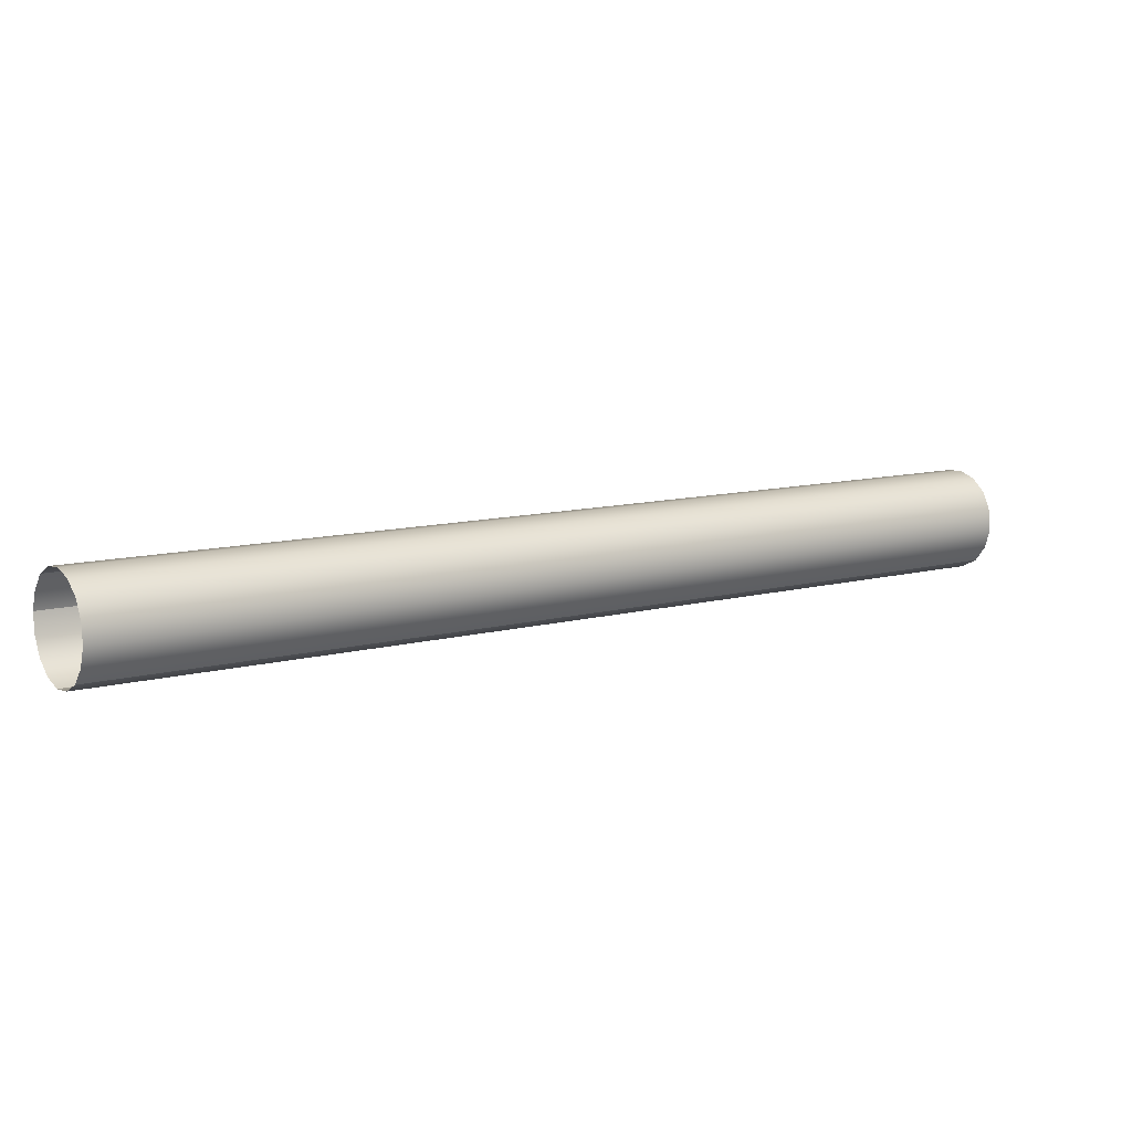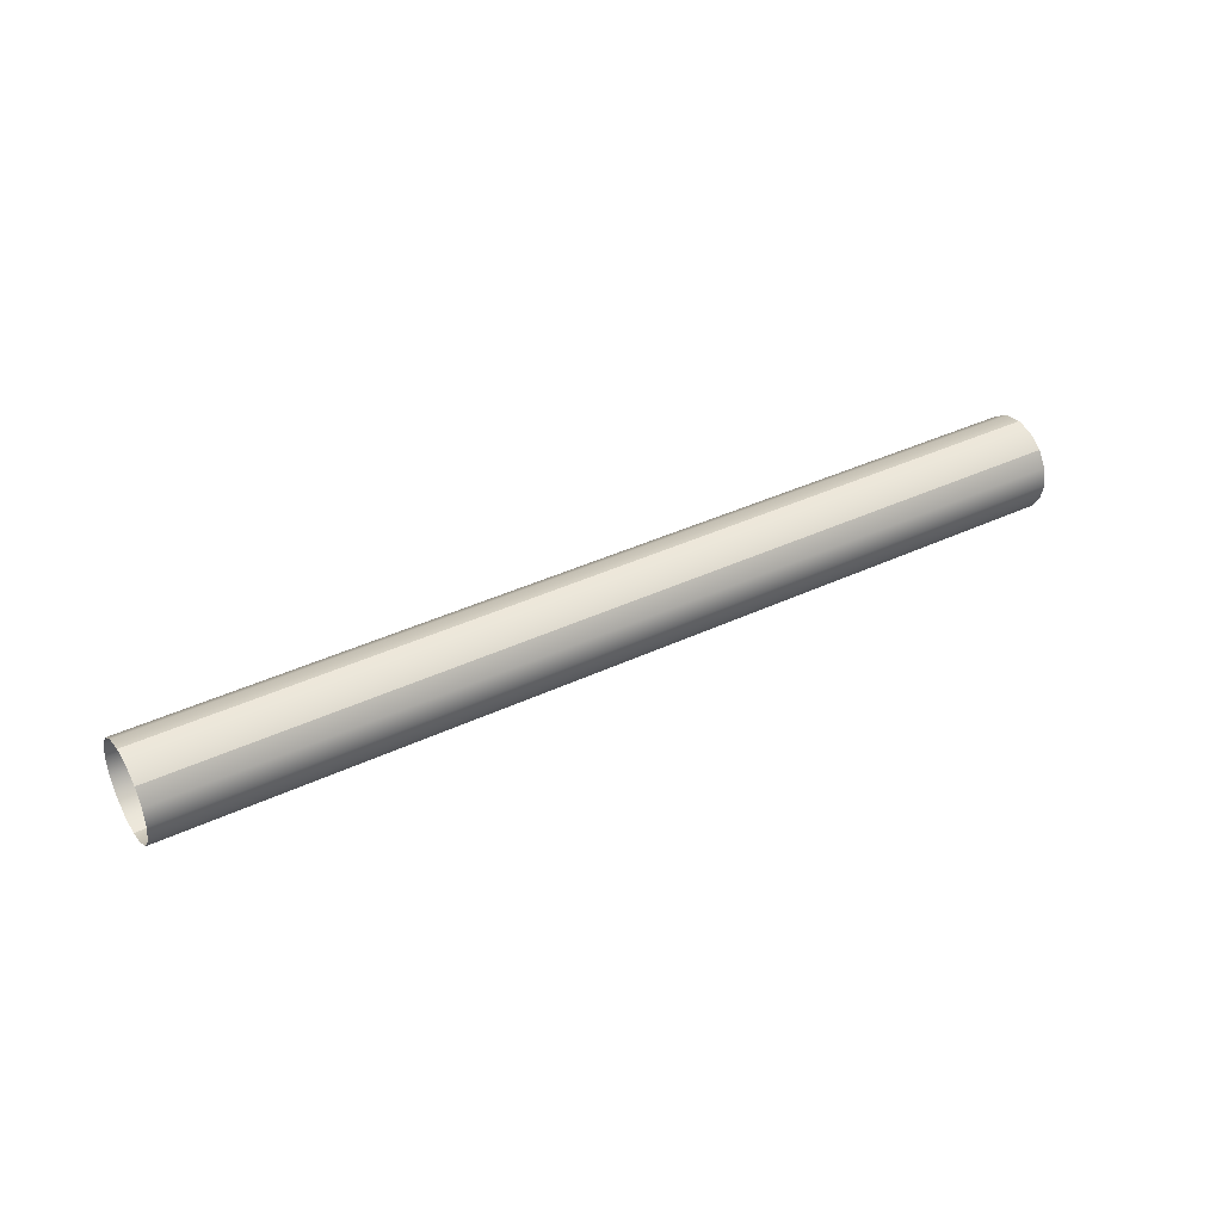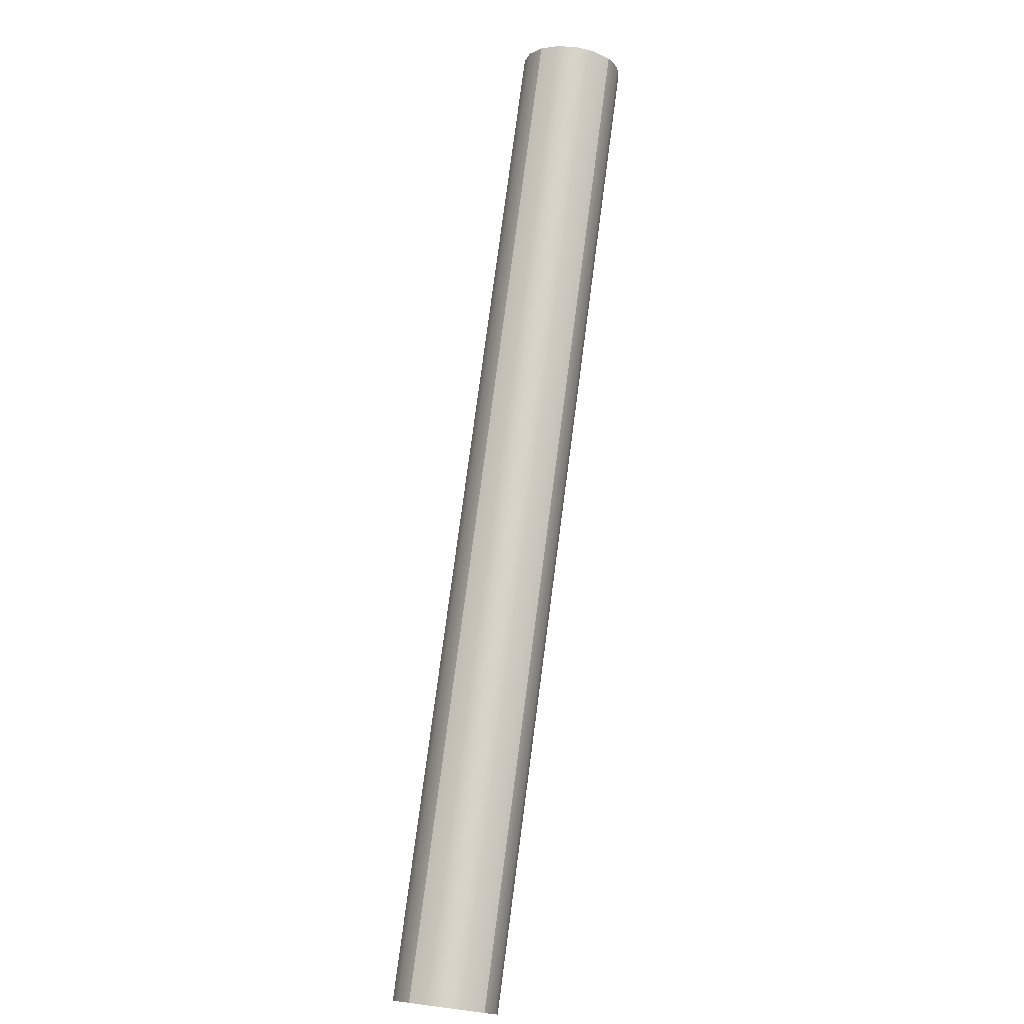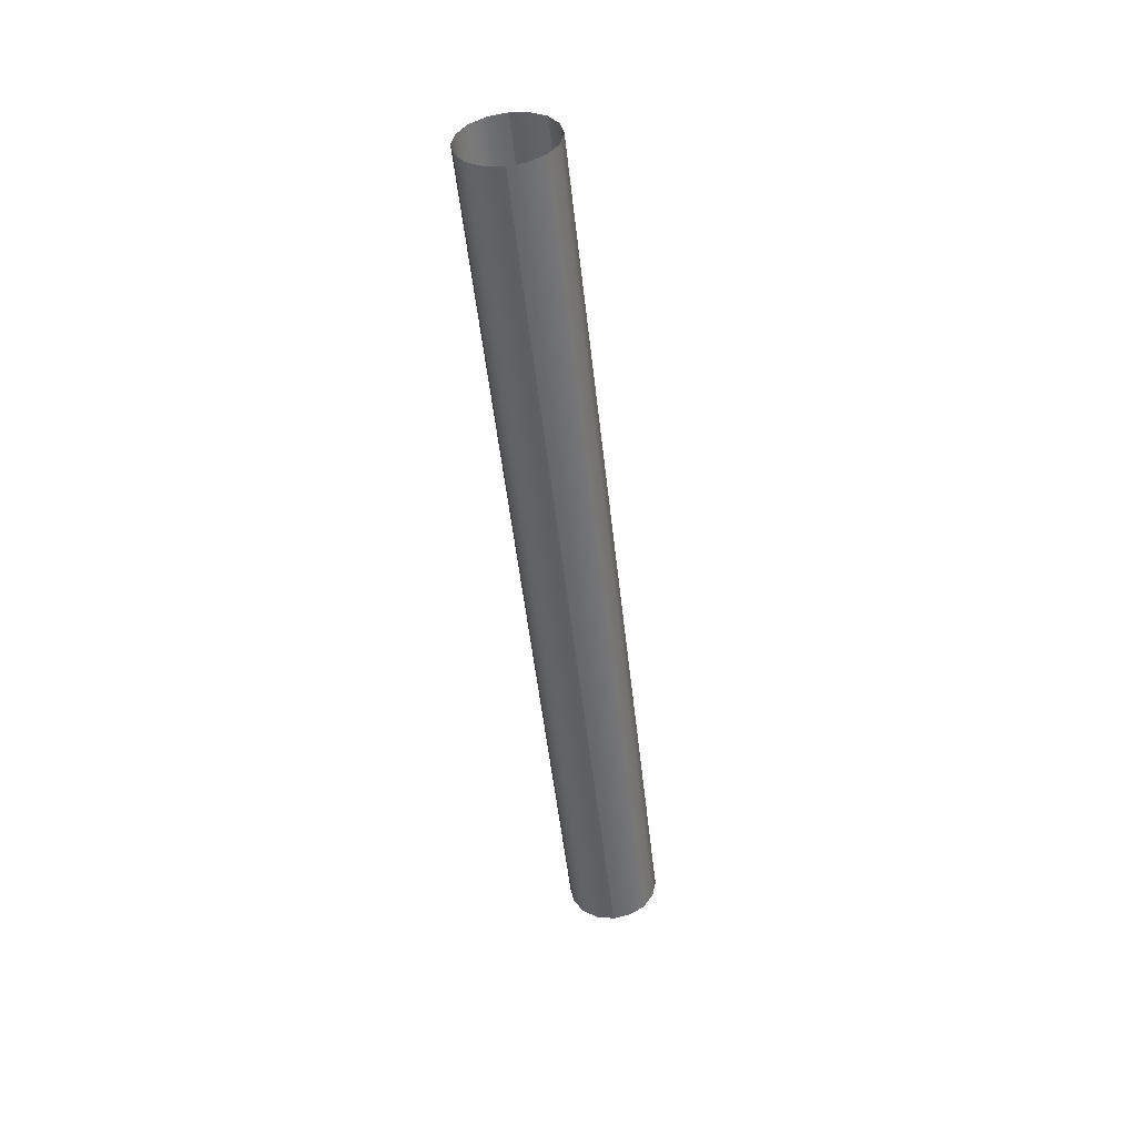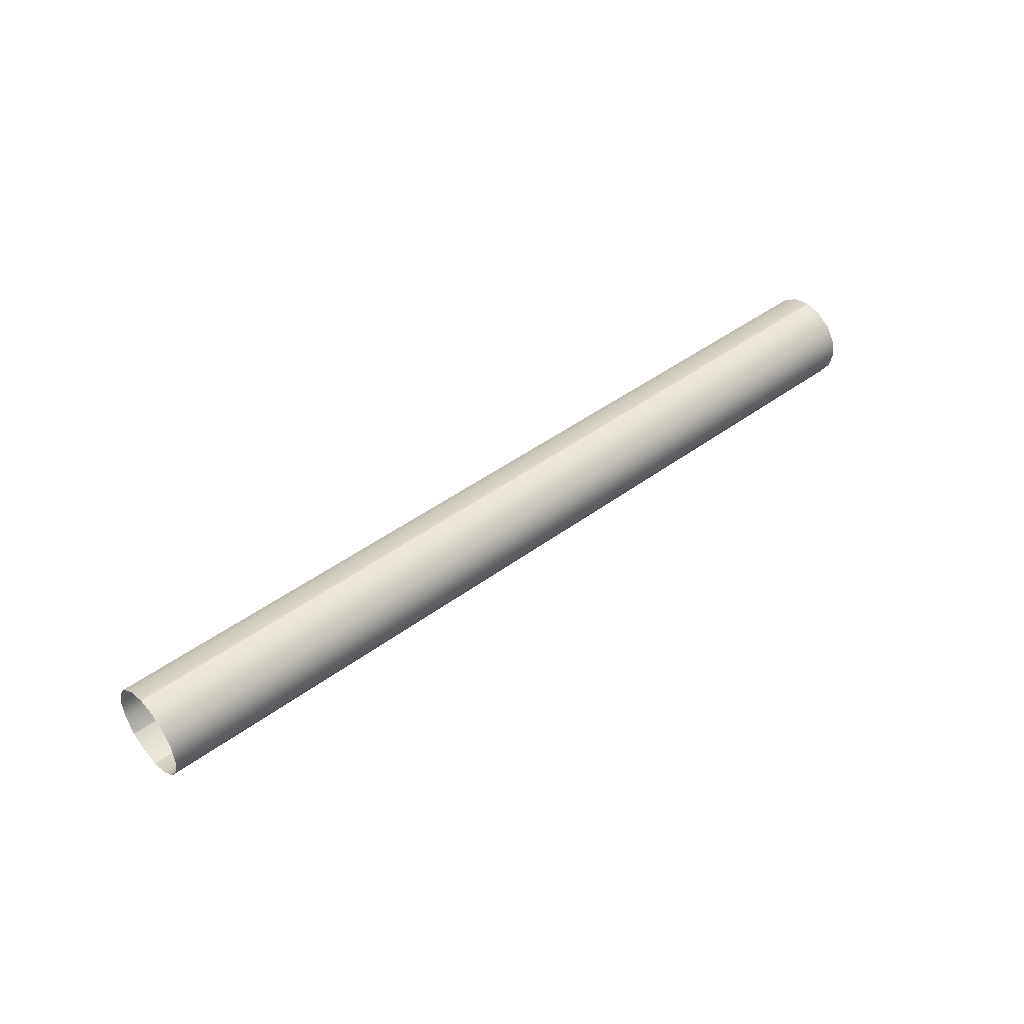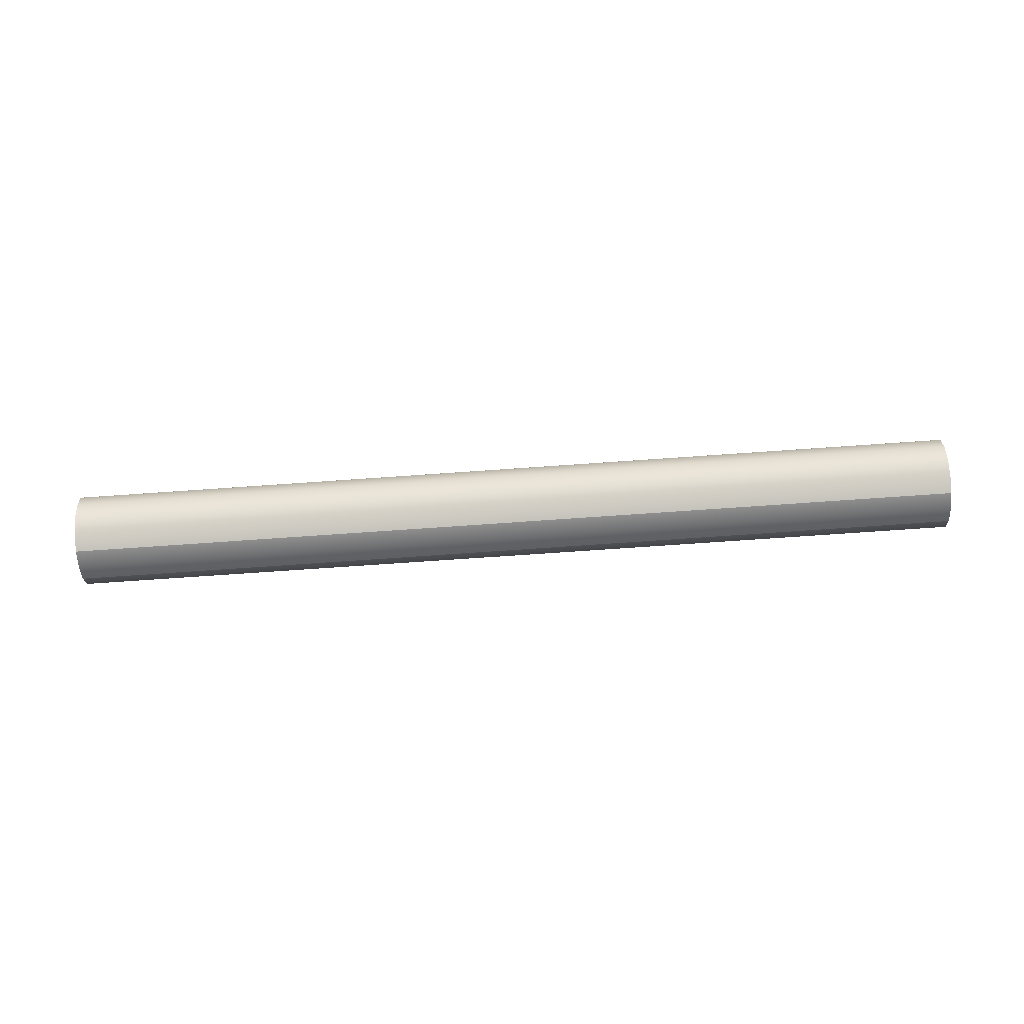
<metadata>
{"format":"obj","ext":"obj","renderer":"f3d","projection":"perspective","resolution":1024,"background":"white","views":[{"elev":67.3,"azim":159.3,"up":"+Z"},{"elev":39.1,"azim":120.8,"up":"+Y"},{"elev":-74.7,"azim":81.5,"up":"+Z"},{"elev":-50.6,"azim":67.6,"up":"+Y"},{"elev":44.3,"azim":-69.6,"up":"+Y"},{"elev":-76.6,"azim":-24.7,"up":"+Y"}]}
</metadata>
<code>
o BlindMaterial_0002
v 1.496 2.781 0.8028
v 1.617 2.781 0.8686
v 1.611 2.783 0.8786
v 1.491 2.783 0.8128
v 1.331 2.783 0.7253
v 1.336 2.781 0.7153
v 1.341 2.774 0.7068
v 1.501 2.774 0.7943
v 1.621 2.774 0.8601
v 1.657 2.781 0.8908
v 1.662 2.774 0.8823
v 1.663 2.774 0.8828
v 1.658 2.781 0.8913
v 1.653 2.783 0.9012
v 1.652 2.783 0.9008
v 1.504 2.764 0.7888
v 1.344 2.764 0.7012
v 1.341 2.774 0.7068
v 1.501 2.774 0.7943
v 1.621 2.774 0.8601
v 1.625 2.764 0.8545
v 1.626 2.753 0.8524
v 1.505 2.753 0.7867
v 1.345 2.753 0.6992
v 1.665 2.764 0.8767
v 1.662 2.774 0.8823
v 1.663 2.774 0.8828
v 1.666 2.764 0.8772
v 1.667 2.753 0.8751
v 1.666 2.753 0.8747
v 1.504 2.742 0.7888
v 1.344 2.742 0.7012
v 1.625 2.742 0.8545
v 1.621 2.732 0.8601
v 1.501 2.732 0.7943
v 1.341 2.732 0.7068
v 1.665 2.742 0.8767
v 1.666 2.742 0.8772
v 1.663 2.732 0.8828
v 1.662 2.732 0.8823
v 1.496 2.726 0.8028
v 1.336 2.726 0.7153
v 1.331 2.723 0.7253
v 1.491 2.723 0.8128
v 1.611 2.723 0.8786
v 1.617 2.726 0.8686
v 1.621 2.732 0.8601
v 1.501 2.732 0.7943
v 1.341 2.732 0.7068
v 1.657 2.726 0.8908
v 1.652 2.723 0.9008
v 1.653 2.723 0.9012
v 1.658 2.726 0.8913
v 1.663 2.732 0.8828
v 1.662 2.732 0.8823
v 1.486 2.726 0.8228
v 1.325 2.726 0.7353
v 1.331 2.723 0.7253
v 1.491 2.723 0.8128
v 1.611 2.723 0.8786
v 1.606 2.726 0.8885
v 1.601 2.732 0.897
v 1.481 2.732 0.8313
v 1.321 2.732 0.7438
v 1.647 2.726 0.9108
v 1.652 2.723 0.9008
v 1.653 2.723 0.9012
v 1.647 2.726 0.9112
v 1.643 2.732 0.9197
v 1.642 2.732 0.9193
v 1.478 2.742 0.8369
v 1.318 2.742 0.7493
v 1.598 2.742 0.9026
v 1.597 2.753 0.9047
v 1.477 2.753 0.8389
v 1.316 2.753 0.7514
v 1.639 2.742 0.9248
v 1.64 2.742 0.9253
v 1.639 2.753 0.9274
v 1.638 2.753 0.9269
v 1.478 2.764 0.8369
v 1.318 2.764 0.7493
v 1.598 2.764 0.9026
v 1.601 2.774 0.897
v 1.481 2.774 0.8313
v 1.321 2.774 0.7438
v 1.639 2.764 0.9248
v 1.64 2.764 0.9253
v 1.643 2.774 0.9197
v 1.642 2.774 0.9193
v 1.486 2.781 0.8228
v 1.606 2.781 0.8885
v 1.611 2.783 0.8786
v 1.491 2.783 0.8128
v 1.331 2.783 0.7253
v 1.325 2.781 0.7353
v 1.647 2.781 0.9108
v 1.647 2.781 0.9112
v 1.653 2.783 0.9012
v 1.652 2.783 0.9008
v 1.313 2.781 0.7025
v 1.307 2.783 0.7125
v 1.187 2.783 0.6467
v 1.192 2.78 0.6368
v 1.197 2.774 0.6282
v 1.317 2.774 0.694
v 1.478 2.774 0.7815
v 1.473 2.781 0.79
v 1.467 2.783 0.8
v 1.152 2.78 0.6145
v 1.156 2.774 0.606
v 1.146 2.783 0.6245
v 1.145 2.783 0.6241
v 1.151 2.78 0.6141
v 1.155 2.774 0.6056
v 1.32 2.764 0.6884
v 1.317 2.774 0.694
v 1.478 2.774 0.7815
v 1.481 2.764 0.7759
v 1.482 2.753 0.7739
v 1.321 2.753 0.6863
v 1.201 2.753 0.6206
v 1.2 2.764 0.6227
v 1.197 2.774 0.6282
v 1.159 2.764 0.6004
v 1.156 2.774 0.606
v 1.16 2.753 0.5984
v 1.16 2.753 0.5979
v 1.158 2.764 0.6
v 1.155 2.774 0.6056
v 1.32 2.742 0.6884
v 1.481 2.742 0.7759
v 1.478 2.732 0.7815
v 1.317 2.732 0.694
v 1.197 2.732 0.6282
v 1.2 2.742 0.6227
v 1.159 2.742 0.6004
v 1.156 2.732 0.606
v 1.155 2.732 0.6056
v 1.158 2.742 0.6
v 1.313 2.726 0.7025
v 1.307 2.723 0.7125
v 1.467 2.723 0.8
v 1.473 2.726 0.79
v 1.478 2.732 0.7815
v 1.317 2.732 0.694
v 1.197 2.732 0.6282
v 1.192 2.726 0.6367
v 1.187 2.723 0.6467
v 1.152 2.726 0.6145
v 1.146 2.723 0.6245
v 1.156 2.732 0.606
v 1.155 2.732 0.6056
v 1.151 2.726 0.6141
v 1.145 2.723 0.6241
v 1.302 2.726 0.7224
v 1.307 2.723 0.7125
v 1.467 2.723 0.8
v 1.462 2.726 0.81
v 1.457 2.732 0.8185
v 1.297 2.732 0.7309
v 1.177 2.732 0.6652
v 1.181 2.726 0.6567
v 1.187 2.723 0.6467
v 1.141 2.726 0.6345
v 1.146 2.723 0.6245
v 1.136 2.732 0.643
v 1.135 2.732 0.6425
v 1.14 2.726 0.634
v 1.145 2.723 0.6241
v 1.294 2.742 0.7365
v 1.454 2.742 0.8241
v 1.453 2.753 0.8261
v 1.293 2.753 0.7386
v 1.173 2.753 0.6728
v 1.174 2.742 0.6708
v 1.133 2.742 0.6486
v 1.132 2.753 0.6506
v 1.131 2.753 0.6502
v 1.132 2.742 0.6481
v 1.294 2.764 0.7365
v 1.454 2.764 0.8241
v 1.457 2.774 0.8185
v 1.297 2.774 0.7309
v 1.177 2.774 0.6652
v 1.174 2.764 0.6708
v 1.133 2.764 0.6486
v 1.136 2.774 0.643
v 1.135 2.774 0.6425
v 1.132 2.764 0.6481
v 1.302 2.781 0.7224
v 1.307 2.783 0.7125
v 1.187 2.783 0.6467
v 1.181 2.78 0.6567
v 1.462 2.781 0.81
v 1.467 2.783 0.8
v 1.141 2.78 0.6345
v 1.146 2.783 0.6245
v 1.145 2.783 0.6241
v 1.14 2.78 0.634
f 1 2 3
f 1 3 4
f 1 4 5
f 1 5 6
f 1 6 7
f 1 7 8
f 1 8 9
f 1 9 2
f 10 2 9
f 10 9 11
f 10 11 12
f 10 12 13
f 10 13 14
f 10 14 15
f 10 15 3
f 10 3 2
f 16 17 18
f 16 18 19
f 16 19 20
f 16 20 21
f 16 21 22
f 16 22 23
f 16 23 24
f 16 24 17
f 25 21 20
f 25 20 26
f 25 26 27
f 25 27 28
f 25 28 29
f 25 29 30
f 25 30 22
f 25 22 21
f 31 32 24
f 31 24 23
f 31 23 22
f 31 22 33
f 31 33 34
f 31 34 35
f 31 35 36
f 31 36 32
f 37 33 22
f 37 22 30
f 37 30 29
f 37 29 38
f 37 38 39
f 37 39 40
f 37 40 34
f 37 34 33
f 41 42 43
f 41 43 44
f 41 44 45
f 41 45 46
f 41 46 47
f 41 47 48
f 41 48 49
f 41 49 42
f 50 46 45
f 50 45 51
f 50 51 52
f 50 52 53
f 50 53 54
f 50 54 55
f 50 55 47
f 50 47 46
f 56 57 58
f 56 58 59
f 56 59 60
f 56 60 61
f 56 61 62
f 56 62 63
f 56 63 64
f 56 64 57
f 65 61 60
f 65 60 66
f 65 66 67
f 65 67 68
f 65 68 69
f 65 69 70
f 65 70 62
f 65 62 61
f 71 72 64
f 71 64 63
f 71 63 62
f 71 62 73
f 71 73 74
f 71 74 75
f 71 75 76
f 71 76 72
f 77 73 62
f 77 62 70
f 77 70 69
f 77 69 78
f 77 78 79
f 77 79 80
f 77 80 74
f 77 74 73
f 81 82 76
f 81 76 75
f 81 75 74
f 81 74 83
f 81 83 84
f 81 84 85
f 81 85 86
f 81 86 82
f 87 83 74
f 87 74 80
f 87 80 79
f 87 79 88
f 87 88 89
f 87 89 90
f 87 90 84
f 87 84 83
f 91 92 93
f 91 93 94
f 91 94 95
f 91 95 96
f 91 96 86
f 91 86 85
f 91 85 84
f 91 84 92
f 97 92 84
f 97 84 90
f 97 90 89
f 97 89 98
f 97 98 99
f 97 99 100
f 97 100 93
f 97 93 92
f 101 102 103
f 101 103 104
f 101 104 105
f 101 105 106
f 101 106 107
f 101 107 108
f 101 108 109
f 101 109 102
f 110 111 105
f 110 105 104
f 110 104 103
f 110 103 112
f 110 112 113
f 110 113 114
f 110 114 115
f 110 115 111
f 116 117 118
f 116 118 119
f 116 119 120
f 116 120 121
f 116 121 122
f 116 122 123
f 116 123 124
f 116 124 117
f 125 126 124
f 125 124 123
f 125 123 122
f 125 122 127
f 125 127 128
f 125 128 129
f 125 129 130
f 125 130 126
f 131 121 120
f 131 120 132
f 131 132 133
f 131 133 134
f 131 134 135
f 131 135 136
f 131 136 122
f 131 122 121
f 137 127 122
f 137 122 136
f 137 136 135
f 137 135 138
f 137 138 139
f 137 139 140
f 137 140 128
f 137 128 127
f 141 142 143
f 141 143 144
f 141 144 145
f 141 145 146
f 141 146 147
f 141 147 148
f 141 148 149
f 141 149 142
f 150 151 149
f 150 149 148
f 150 148 147
f 150 147 152
f 150 152 153
f 150 153 154
f 150 154 155
f 150 155 151
f 156 157 158
f 156 158 159
f 156 159 160
f 156 160 161
f 156 161 162
f 156 162 163
f 156 163 164
f 156 164 157
f 165 166 164
f 165 164 163
f 165 163 162
f 165 162 167
f 165 167 168
f 165 168 169
f 165 169 170
f 165 170 166
f 171 161 160
f 171 160 172
f 171 172 173
f 171 173 174
f 171 174 175
f 171 175 176
f 171 176 162
f 171 162 161
f 177 167 162
f 177 162 176
f 177 176 175
f 177 175 178
f 177 178 179
f 177 179 180
f 177 180 168
f 177 168 167
f 181 174 173
f 181 173 182
f 181 182 183
f 181 183 184
f 181 184 185
f 181 185 186
f 181 186 175
f 181 175 174
f 187 178 175
f 187 175 186
f 187 186 185
f 187 185 188
f 187 188 189
f 187 189 190
f 187 190 179
f 187 179 178
f 191 192 193
f 191 193 194
f 191 194 185
f 191 185 184
f 191 184 183
f 191 183 195
f 191 195 196
f 191 196 192
f 197 188 185
f 197 185 194
f 197 194 193
f 197 193 198
f 197 198 199
f 197 199 200
f 197 200 189
f 197 189 188

</code>
